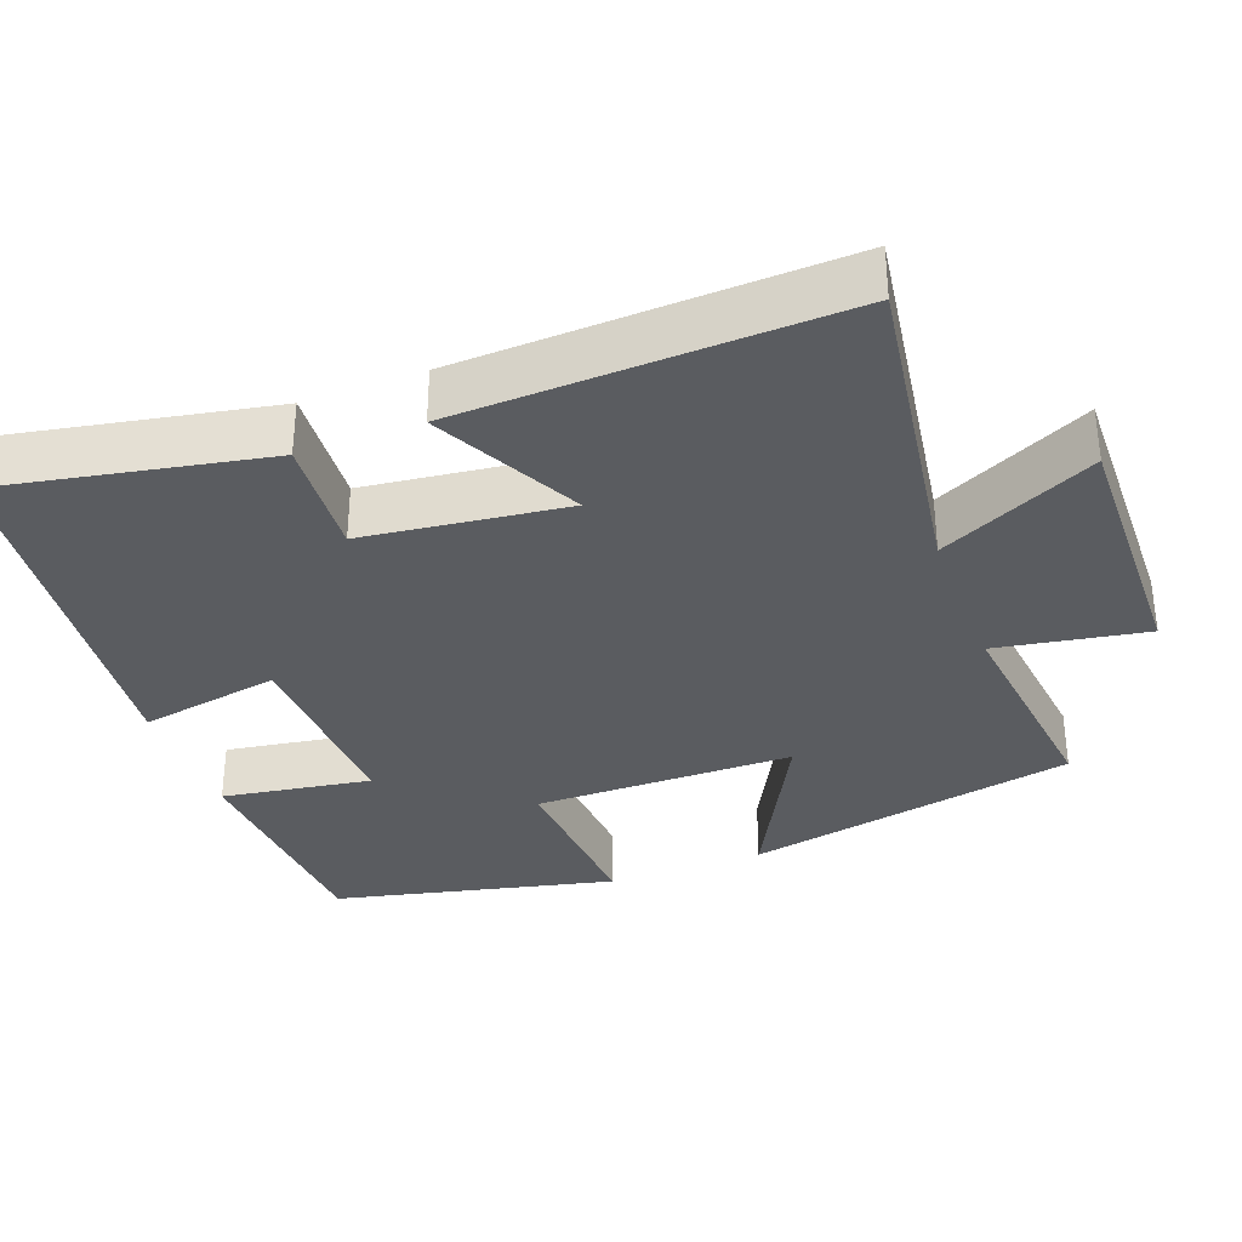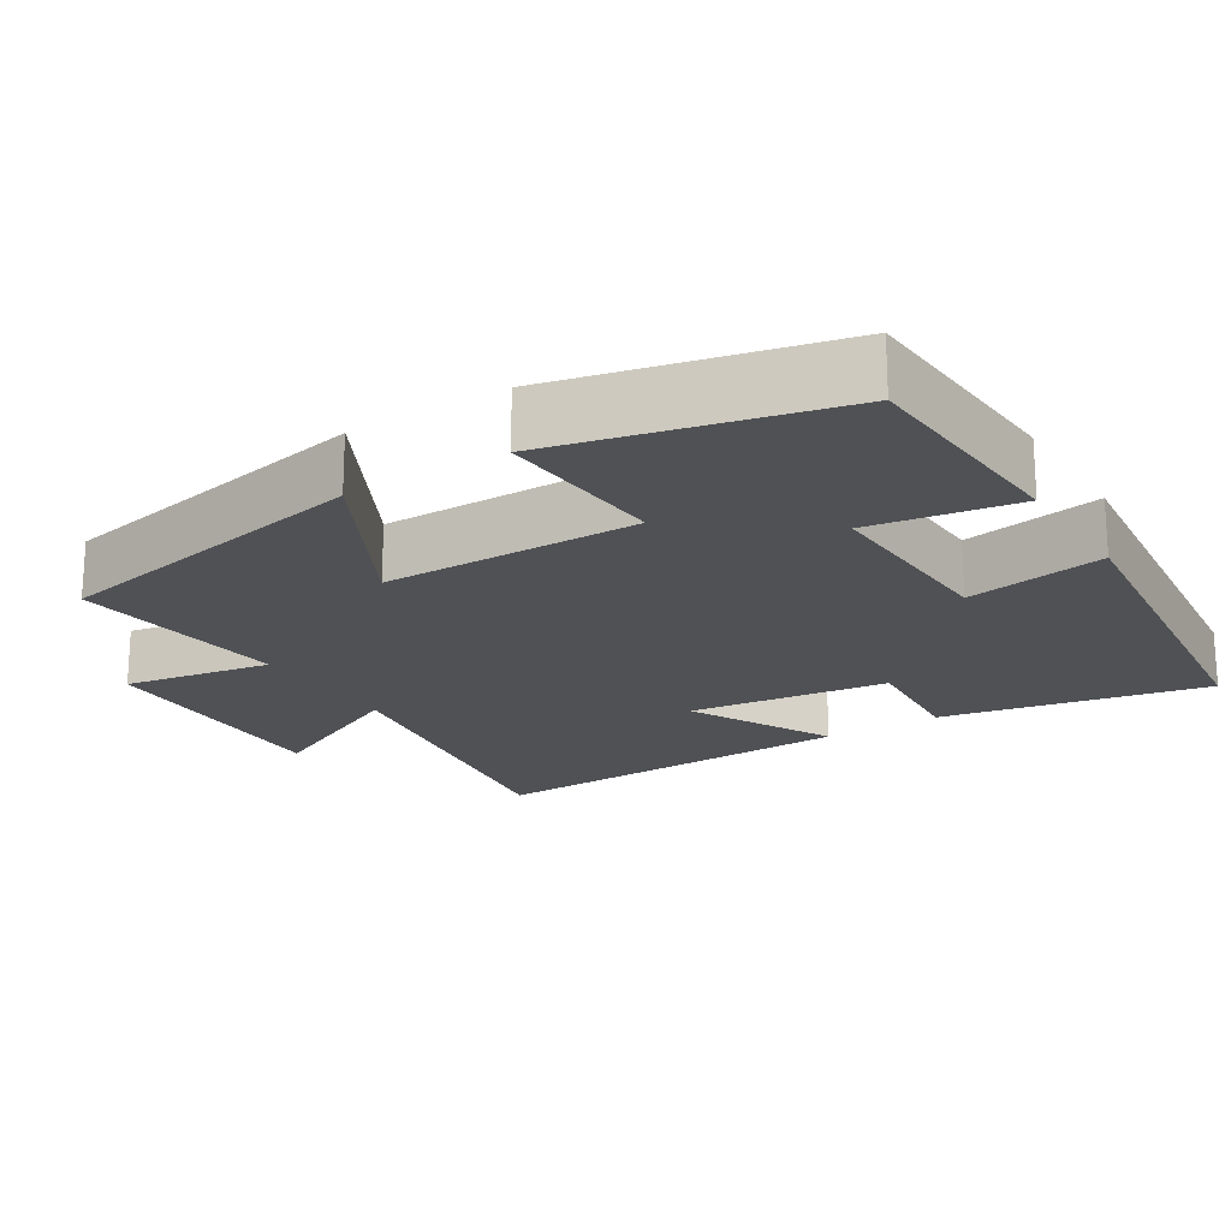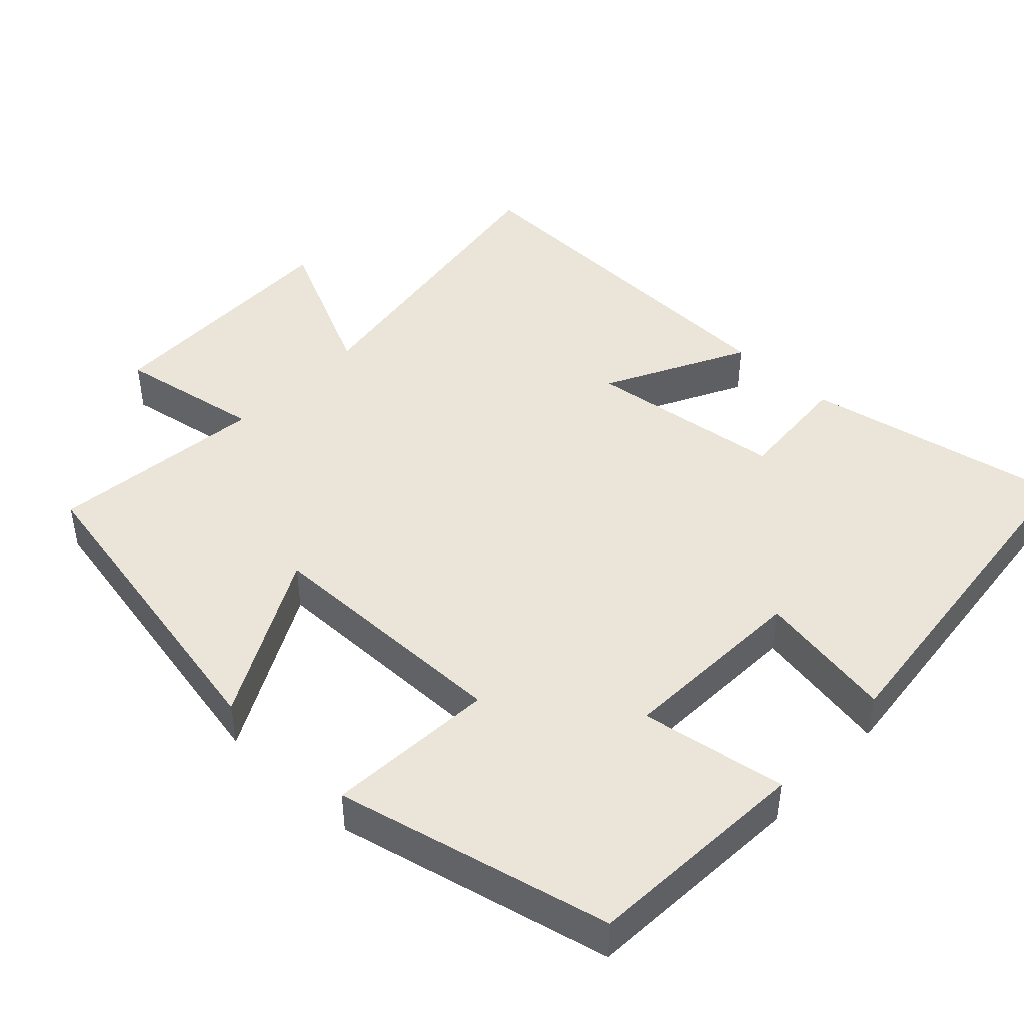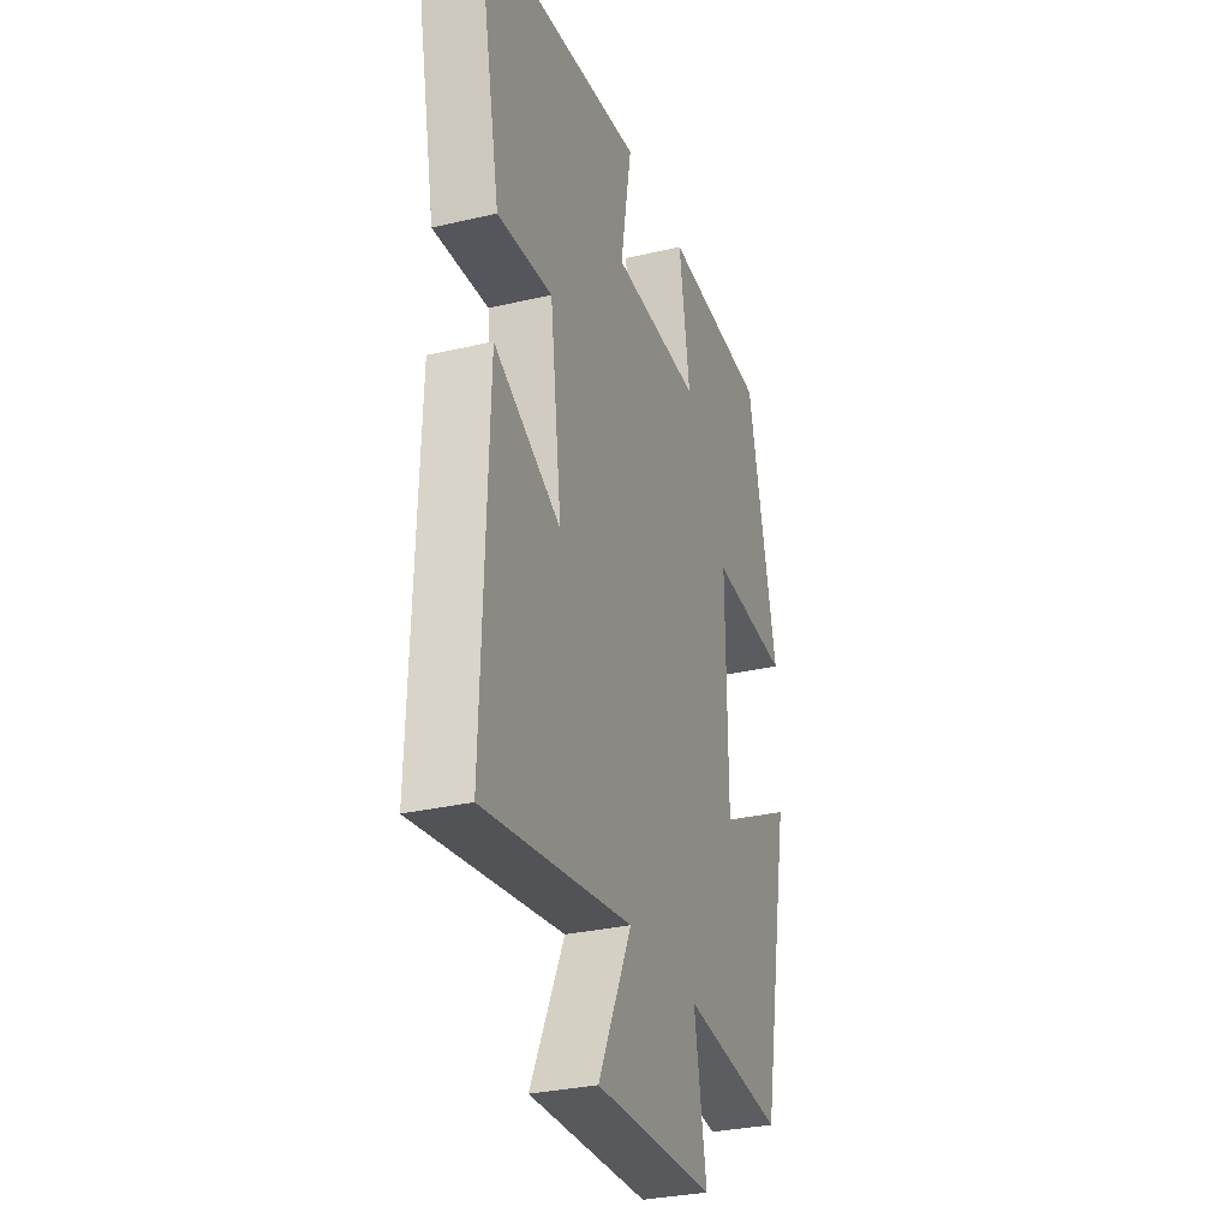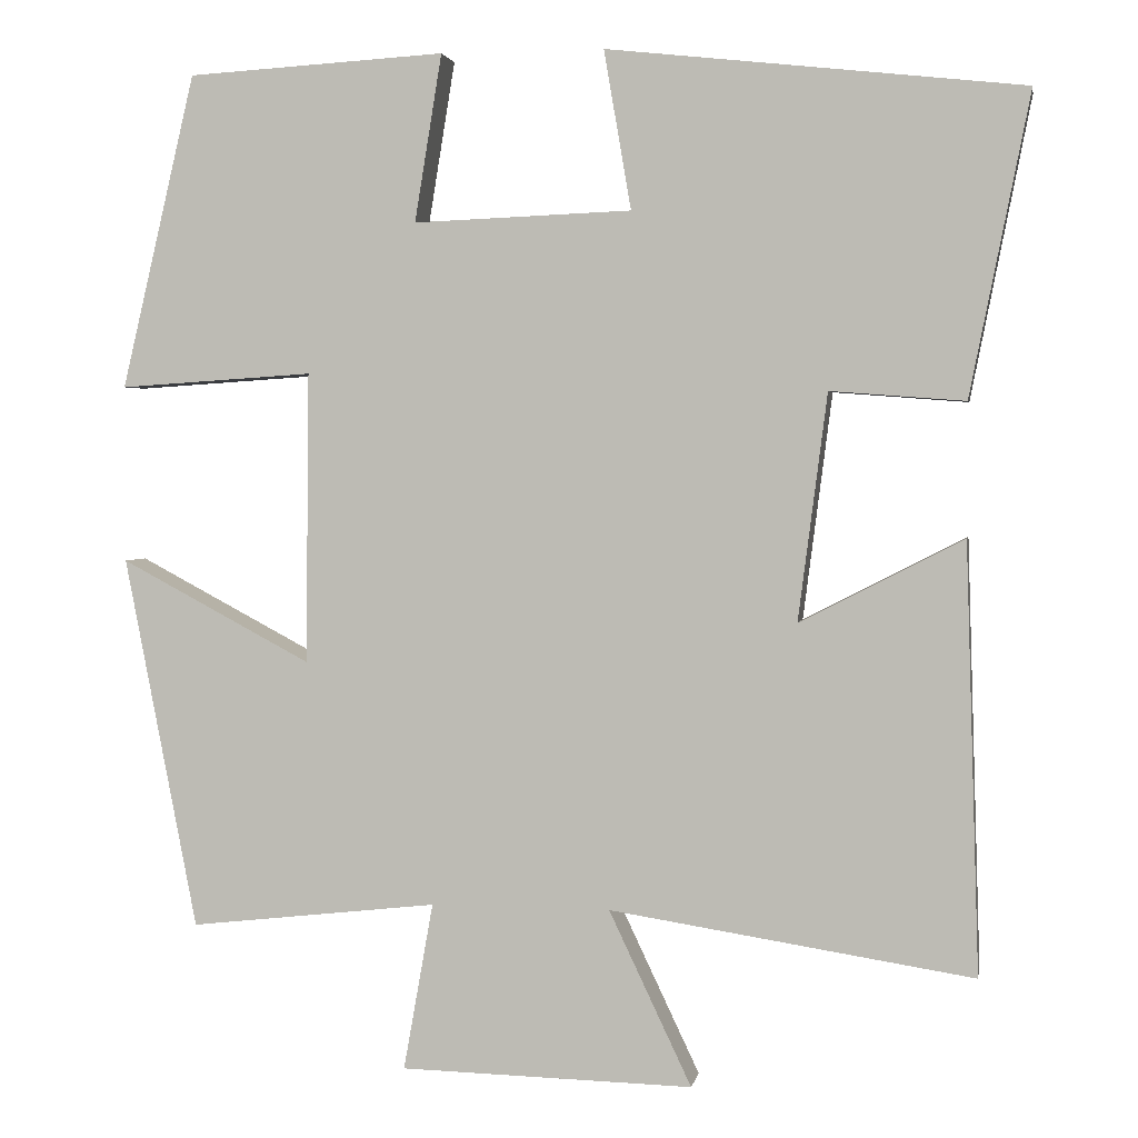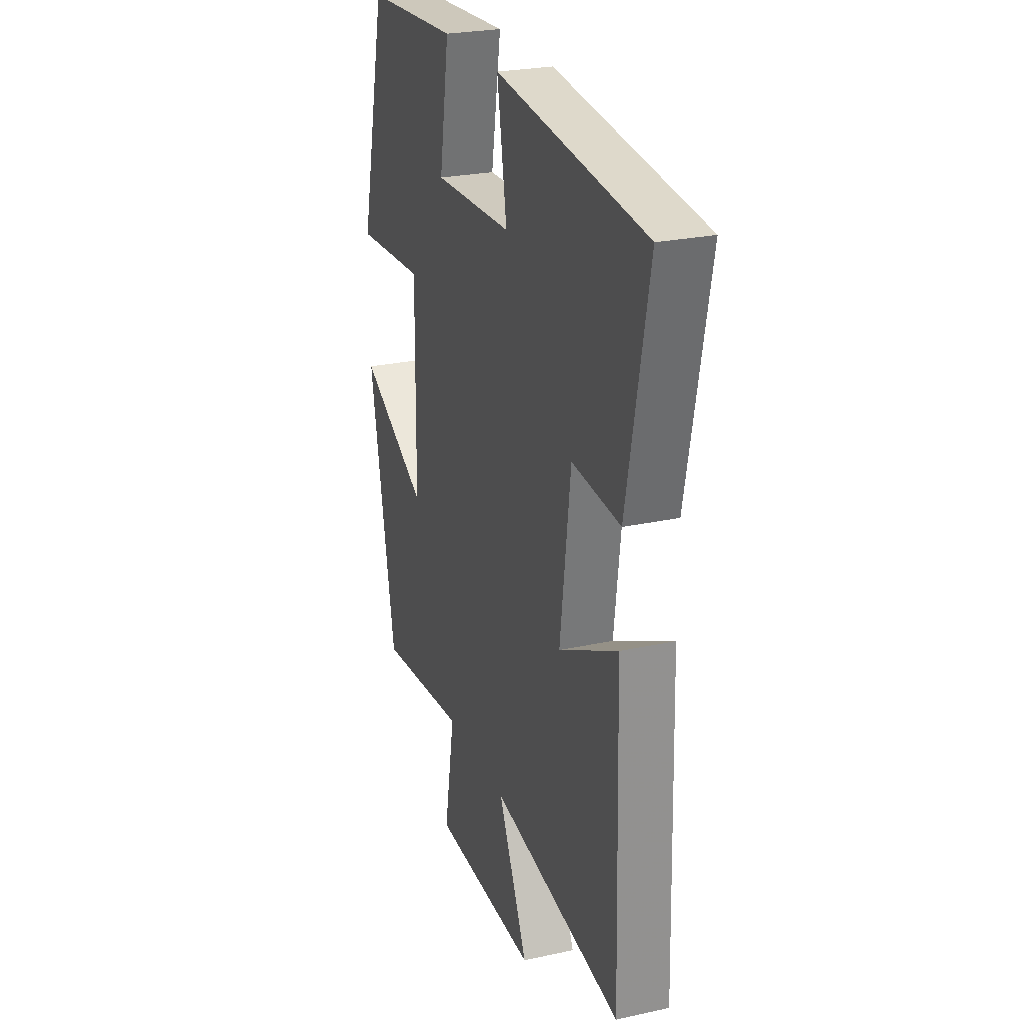
<metadata>
{"format":"obj","ext":"obj","renderer":"f3d","projection":"perspective","resolution":1024,"background":"white","views":[{"elev":-34.1,"azim":110.8,"up":"+Y"},{"elev":-19.9,"azim":-57.8,"up":"+Y"},{"elev":44.7,"azim":-46.5,"up":"+Y"},{"elev":-30.5,"azim":108.8,"up":"+Z"},{"elev":2.5,"azim":10.1,"up":"+Z"},{"elev":25.4,"azim":70.6,"up":"+Z"}]}
</metadata>
<code>
v -0.415 0.07 -0.533
v -0.5 0.07 -0.095
v -0.276 0.07 -0.214
v -0.272 0.07 0.128
v -0.5 0.07 0.113
v -0.413 0.07 0.482
v -0.11 0.07 0.5
v -0.142 0.07 0.304
v 0.114 0.07 0.314
v 0.082 0.07 0.5
v 0.57 0.07 0.446
v 0.5 0.07 0.093
v 0.342 0.07 0.105
v 0.308 0.07 -0.161
v 0.5 0.07 -0.063
v 0.516 0.07 -0.566
v 0.089 0.07 -0.5
v 0.186 0.07 -0.705
v -0.158 0.07 -0.697
v -0.123 0.07 -0.5
v -0.415 0 -0.533
v -0.5 0 -0.095
v -0.276 0 -0.214
v -0.272 0 0.128
v -0.5 0 0.113
v -0.413 0 0.482
v -0.11 0 0.5
v -0.142 0 0.304
v 0.114 0 0.314
v 0.082 0 0.5
v 0.57 0 0.446
v 0.5 0 0.093
v 0.342 0 0.105
v 0.308 0 -0.161
v 0.5 0 -0.063
v 0.516 0 -0.566
v 0.089 0 -0.5
v 0.186 0 -0.705
v -0.158 0 -0.697
v -0.123 0 -0.5
f 17 18 19 20
f 14 15 16 17
f 13 14 17 20
f 11 12 13
f 10 11 13
f 9 10 13
f 8 9 13 20
f 6 7 8
f 5 6 8
f 4 5 8
f 3 4 8 20
f 1 2 3 20
f 40 39 38 37
f 37 36 35 34
f 40 37 34 33
f 33 32 31
f 33 31 30
f 33 30 29
f 40 33 29 28
f 28 27 26
f 28 26 25
f 28 25 24
f 40 28 24 23
f 40 23 22 21
f 1 21 22 2
f 2 22 23 3
f 3 23 24 4
f 4 24 25 5
f 5 25 26 6
f 6 26 27 7
f 7 27 28 8
f 8 28 29 9
f 9 29 30 10
f 10 30 31 11
f 11 31 32 12
f 12 32 33 13
f 13 33 34 14
f 14 34 35 15
f 15 35 36 16
f 16 36 37 17
f 17 37 38 18
f 18 38 39 19
f 19 39 40 20
f 20 40 21 1

</code>
